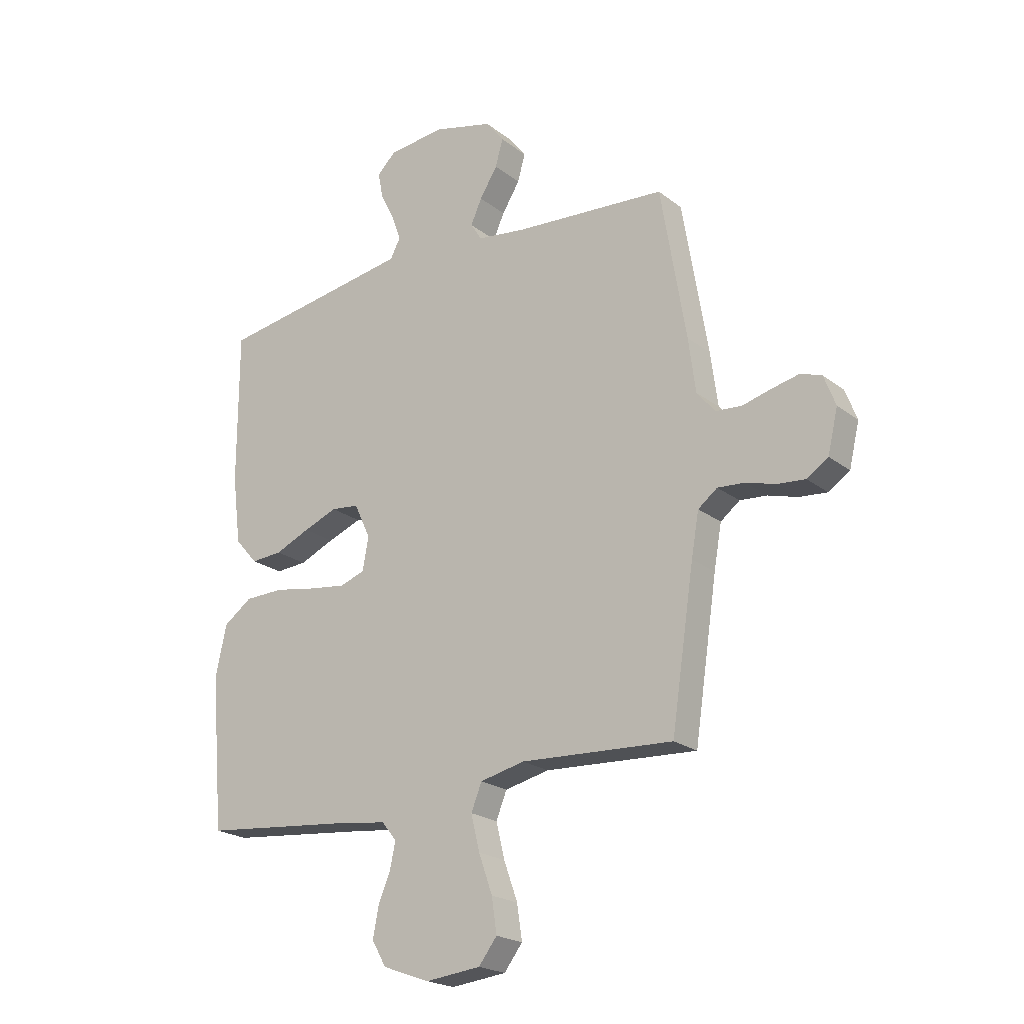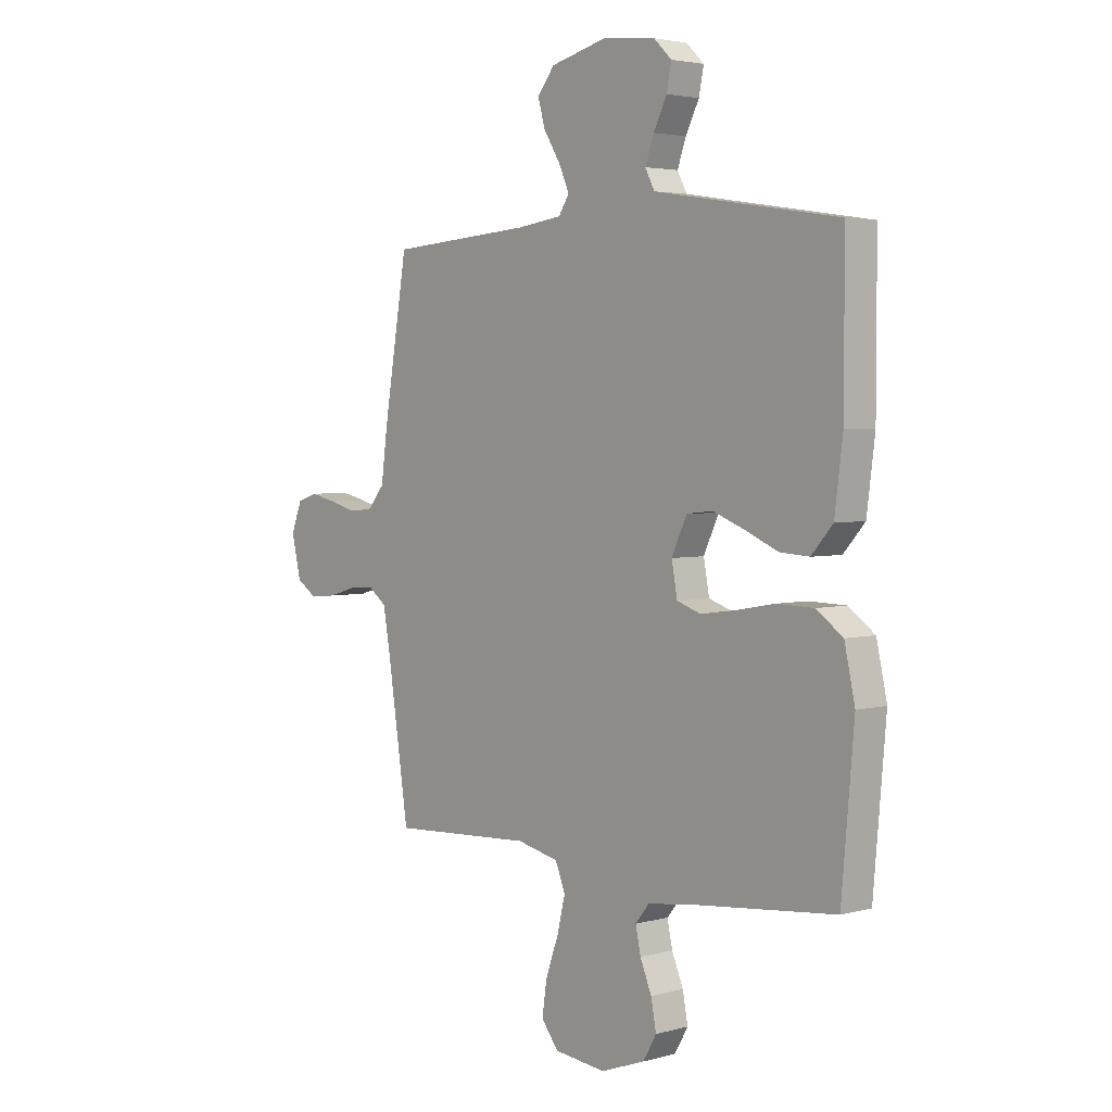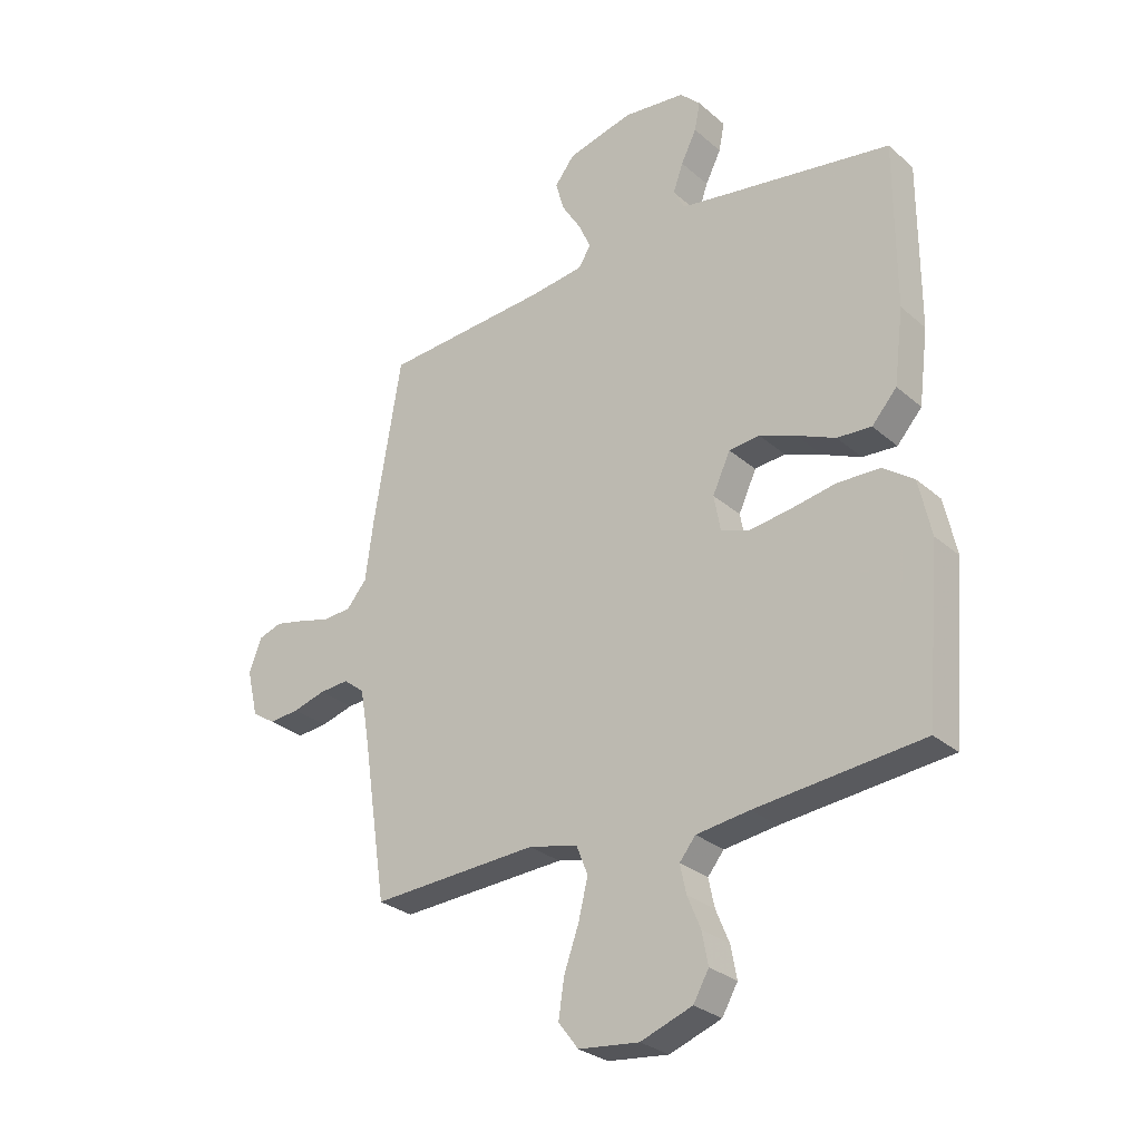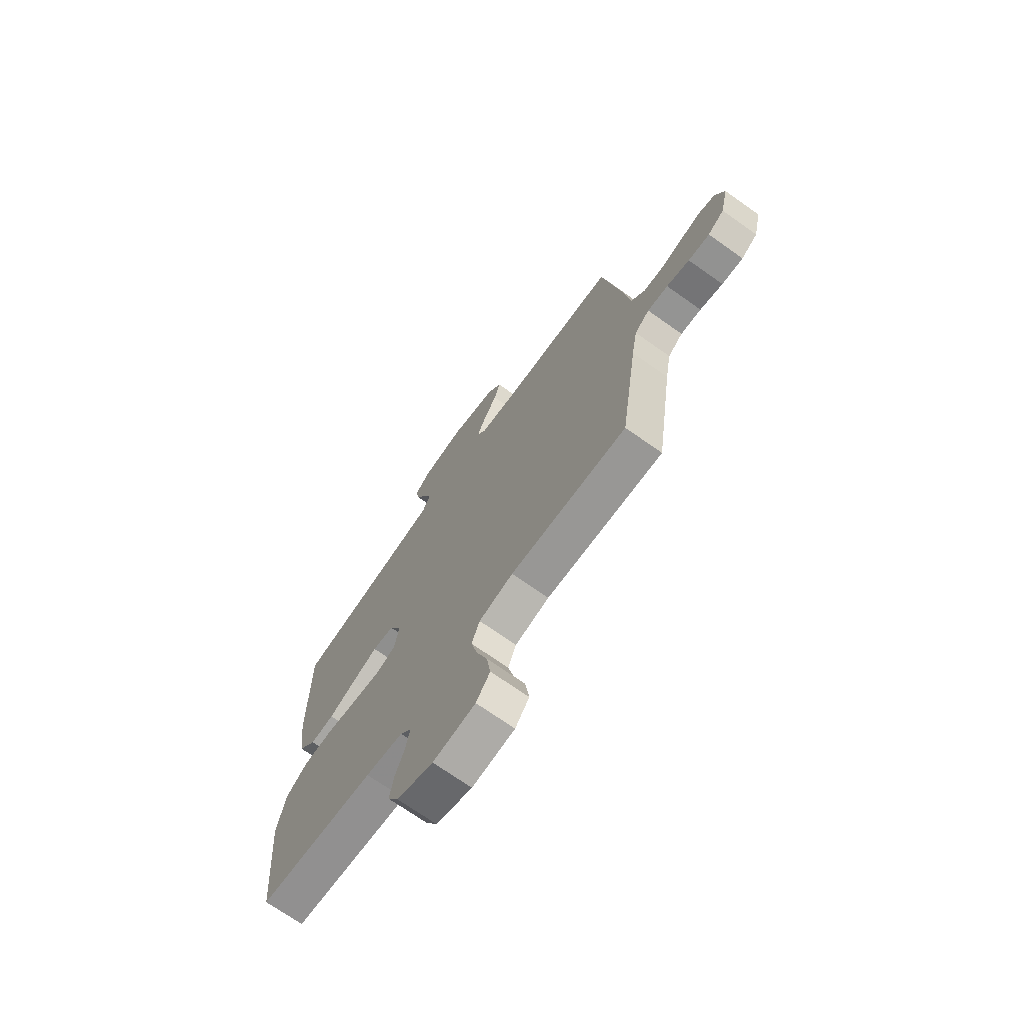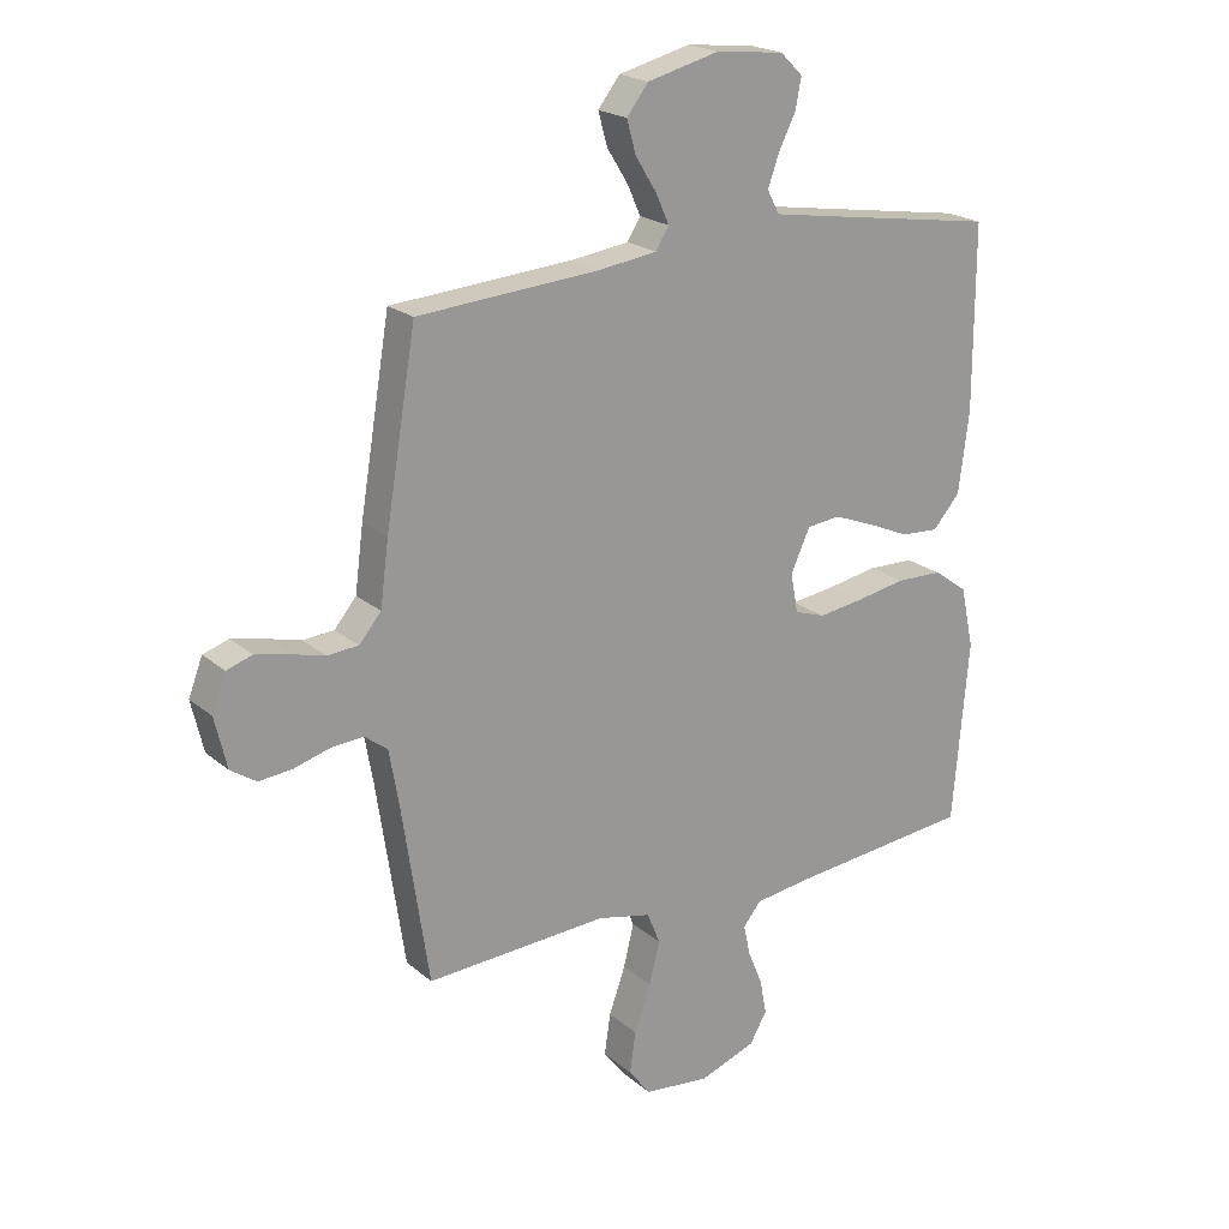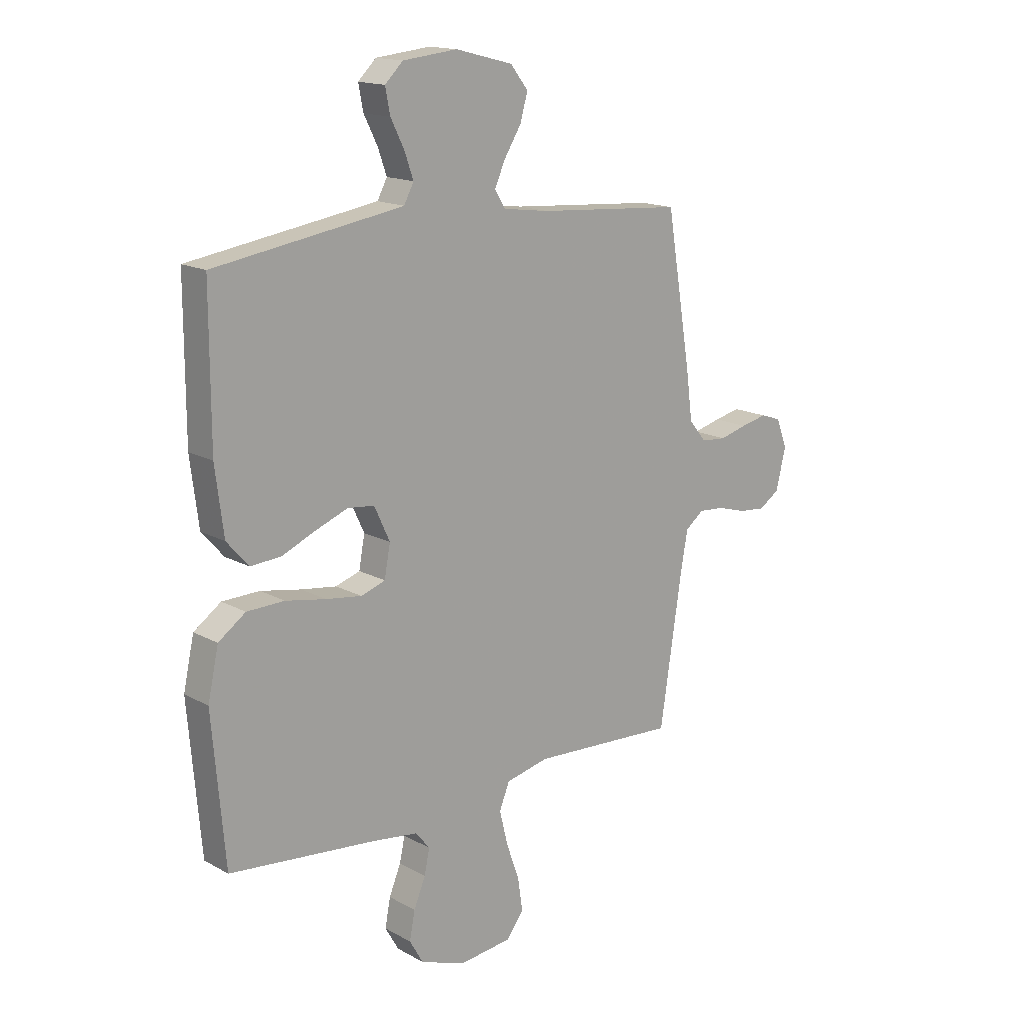
<metadata>
{"format":"obj","ext":"obj","renderer":"f3d","projection":"perspective","resolution":1024,"background":"white","views":[{"elev":-21.5,"azim":-143.1,"up":"+Z"},{"elev":3.5,"azim":47.9,"up":"+Z"},{"elev":-28.6,"azim":38.1,"up":"+Z"},{"elev":-70.9,"azim":-125.3,"up":"+Z"},{"elev":20.9,"azim":-34.5,"up":"+Z"},{"elev":15.8,"azim":138.7,"up":"+Z"}]}
</metadata>
<code>
v 0.5 0.07 -0.5
v 0.2 0.07 -0.53
v 0.104 0.07 -0.543
v 0.075 0.07 -0.579
v 0.086 0.07 -0.63
v 0.11 0.07 -0.688
v 0.121 0.07 -0.746
v 0.093 0.07 -0.795
v 0 0.07 -0.829
v -0.109 0.07 -0.817
v -0.145 0.07 -0.77
v -0.135 0.07 -0.702
v -0.108 0.07 -0.626
v -0.091 0.07 -0.556
v -0.112 0.07 -0.504
v -0.2 0.07 -0.484
v -0.5 0.07 -0.5
v -0.545 0.07 -0.2
v -0.56 0.07 -0.115
v -0.598 0.07 -0.086
v -0.651 0.07 -0.09
v -0.71 0.07 -0.107
v -0.765 0.07 -0.112
v -0.807 0.07 -0.084
v -0.827 0.07 0
v -0.804 0.07 0.06
v -0.762 0.07 0.074
v -0.708 0.07 0.062
v -0.651 0.07 0.047
v -0.6 0.07 0.051
v -0.564 0.07 0.094
v -0.55 0.07 0.2
v -0.5 0.07 0.5
v -0.2 0.07 0.522
v -0.104 0.07 0.535
v -0.082 0.07 0.57
v -0.104 0.07 0.619
v -0.139 0.07 0.675
v -0.154 0.07 0.729
v -0.118 0.07 0.775
v 0 0.07 0.805
v 0.112 0.07 0.793
v 0.149 0.07 0.757
v 0.139 0.07 0.706
v 0.111 0.07 0.65
v 0.093 0.07 0.599
v 0.113 0.07 0.561
v 0.2 0.07 0.547
v 0.5 0.07 0.5
v 0.5 0.07 0.2
v 0.483 0.07 0.066
v 0.438 0.07 0.015
v 0.376 0.07 0.019
v 0.307 0.07 0.049
v 0.24 0.07 0.075
v 0.185 0.07 0.069
v 0.153 0.07 0
v 0.165 0.07 -0.065
v 0.215 0.07 -0.082
v 0.288 0.07 -0.072
v 0.371 0.07 -0.057
v 0.448 0.07 -0.059
v 0.504 0.07 -0.099
v 0.526 0.07 -0.2
v 0.5 0 -0.5
v 0.2 0 -0.53
v 0.104 0 -0.543
v 0.075 0 -0.579
v 0.086 0 -0.63
v 0.11 0 -0.688
v 0.121 0 -0.746
v 0.093 0 -0.795
v 0 0 -0.829
v -0.109 0 -0.817
v -0.145 0 -0.77
v -0.135 0 -0.702
v -0.108 0 -0.626
v -0.091 0 -0.556
v -0.112 0 -0.504
v -0.2 0 -0.484
v -0.5 0 -0.5
v -0.545 0 -0.2
v -0.56 0 -0.115
v -0.598 0 -0.086
v -0.651 0 -0.09
v -0.71 0 -0.107
v -0.765 0 -0.112
v -0.807 0 -0.084
v -0.827 0 0
v -0.804 0 0.06
v -0.762 0 0.074
v -0.708 0 0.062
v -0.651 0 0.047
v -0.6 0 0.051
v -0.564 0 0.094
v -0.55 0 0.2
v -0.5 0 0.5
v -0.2 0 0.522
v -0.104 0 0.535
v -0.082 0 0.57
v -0.104 0 0.619
v -0.139 0 0.675
v -0.154 0 0.729
v -0.118 0 0.775
v 0 0 0.805
v 0.112 0 0.793
v 0.149 0 0.757
v 0.139 0 0.706
v 0.111 0 0.65
v 0.093 0 0.599
v 0.113 0 0.561
v 0.2 0 0.547
v 0.5 0 0.5
v 0.5 0 0.2
v 0.483 0 0.066
v 0.438 0 0.015
v 0.376 0 0.019
v 0.307 0 0.049
v 0.24 0 0.075
v 0.185 0 0.069
v 0.153 0 0
v 0.165 0 -0.065
v 0.215 0 -0.082
v 0.288 0 -0.072
v 0.371 0 -0.057
v 0.448 0 -0.059
v 0.504 0 -0.099
v 0.526 0 -0.2
f 64 1 2
f 63 64 2
f 62 63 2
f 61 62 2
f 60 61 2
f 59 60 2 3
f 58 59 3 4
f 57 58 4
f 52 53 54
f 51 52 54
f 50 51 54
f 49 50 54
f 48 49 54
f 47 48 54 55
f 46 47 55 56
f 43 44 45
f 42 43 45
f 41 42 45
f 40 41 45
f 39 40 45
f 38 39 45
f 37 38 45
f 36 37 45 46
f 46 56 57
f 36 46 57
f 35 36 57
f 31 32 33 34
f 35 57 4
f 34 35 4
f 31 34 4
f 30 31 4
f 27 28 29
f 26 27 29
f 25 26 29
f 24 25 29
f 23 24 29
f 22 23 29
f 21 22 29
f 16 17 18
f 15 16 18 19
f 11 12 13
f 10 11 13
f 9 10 13
f 8 9 13
f 7 8 13
f 6 7 13
f 5 6 13
f 5 13 14
f 4 5 14 15
f 20 21 29 30
f 19 20 30 4
f 4 15 19
f 66 65 128
f 66 128 127
f 66 127 126
f 66 126 125
f 66 125 124
f 67 66 124 123
f 68 67 123 122
f 68 122 121
f 118 117 116
f 118 116 115
f 118 115 114
f 118 114 113
f 118 113 112
f 119 118 112 111
f 120 119 111 110
f 109 108 107
f 109 107 106
f 109 106 105
f 109 105 104
f 109 104 103
f 109 103 102
f 109 102 101
f 110 109 101 100
f 121 120 110
f 121 110 100
f 121 100 99
f 98 97 96 95
f 68 121 99
f 68 99 98
f 68 98 95
f 68 95 94
f 93 92 91
f 93 91 90
f 93 90 89
f 93 89 88
f 93 88 87
f 93 87 86
f 93 86 85
f 82 81 80
f 83 82 80 79
f 77 76 75
f 77 75 74
f 77 74 73
f 77 73 72
f 77 72 71
f 77 71 70
f 77 70 69
f 78 77 69
f 79 78 69 68
f 94 93 85 84
f 68 94 84 83
f 83 79 68
f 1 65 66 2
f 2 66 67 3
f 3 67 68 4
f 4 68 69 5
f 5 69 70 6
f 6 70 71 7
f 7 71 72 8
f 8 72 73 9
f 9 73 74 10
f 10 74 75 11
f 11 75 76 12
f 12 76 77 13
f 13 77 78 14
f 14 78 79 15
f 15 79 80 16
f 16 80 81 17
f 17 81 82 18
f 18 82 83 19
f 19 83 84 20
f 20 84 85 21
f 21 85 86 22
f 22 86 87 23
f 23 87 88 24
f 24 88 89 25
f 25 89 90 26
f 26 90 91 27
f 27 91 92 28
f 28 92 93 29
f 29 93 94 30
f 30 94 95 31
f 31 95 96 32
f 32 96 97 33
f 33 97 98 34
f 34 98 99 35
f 35 99 100 36
f 36 100 101 37
f 37 101 102 38
f 38 102 103 39
f 39 103 104 40
f 40 104 105 41
f 41 105 106 42
f 42 106 107 43
f 43 107 108 44
f 44 108 109 45
f 45 109 110 46
f 46 110 111 47
f 47 111 112 48
f 48 112 113 49
f 49 113 114 50
f 50 114 115 51
f 51 115 116 52
f 52 116 117 53
f 53 117 118 54
f 54 118 119 55
f 55 119 120 56
f 56 120 121 57
f 57 121 122 58
f 58 122 123 59
f 59 123 124 60
f 60 124 125 61
f 61 125 126 62
f 62 126 127 63
f 63 127 128 64
f 64 128 65 1

</code>
